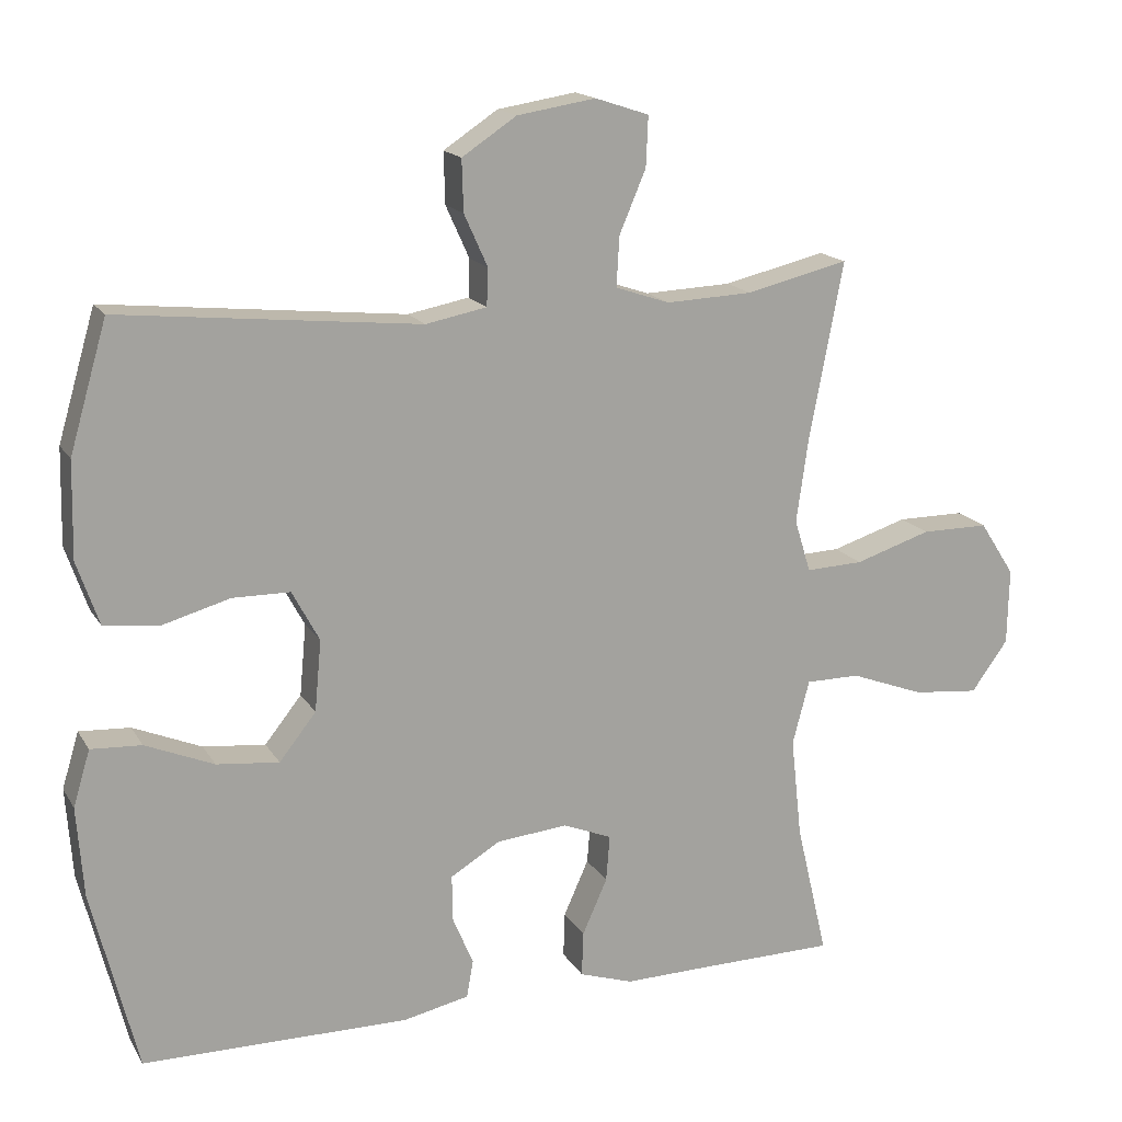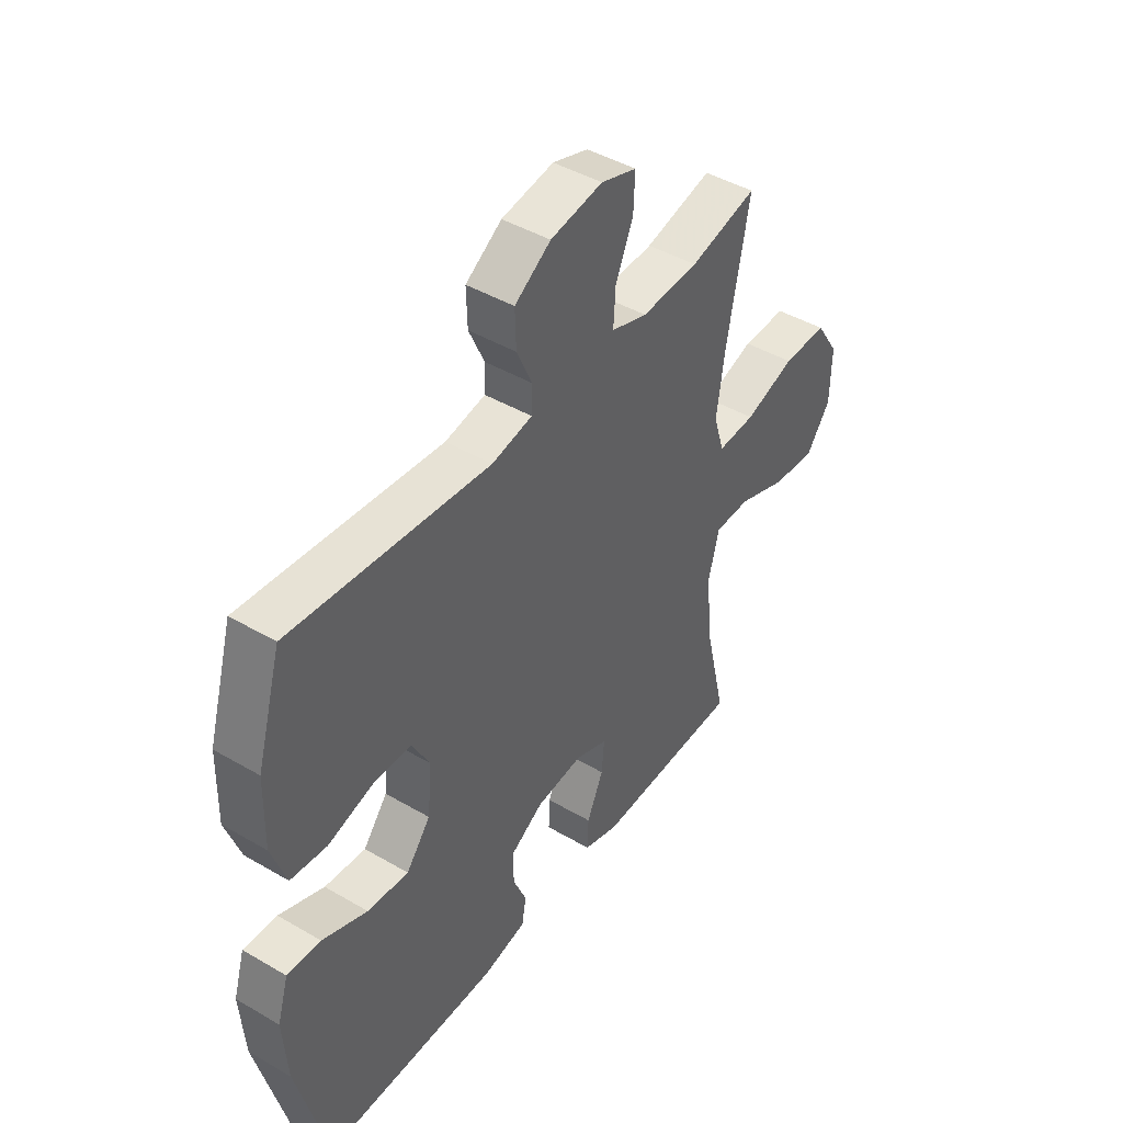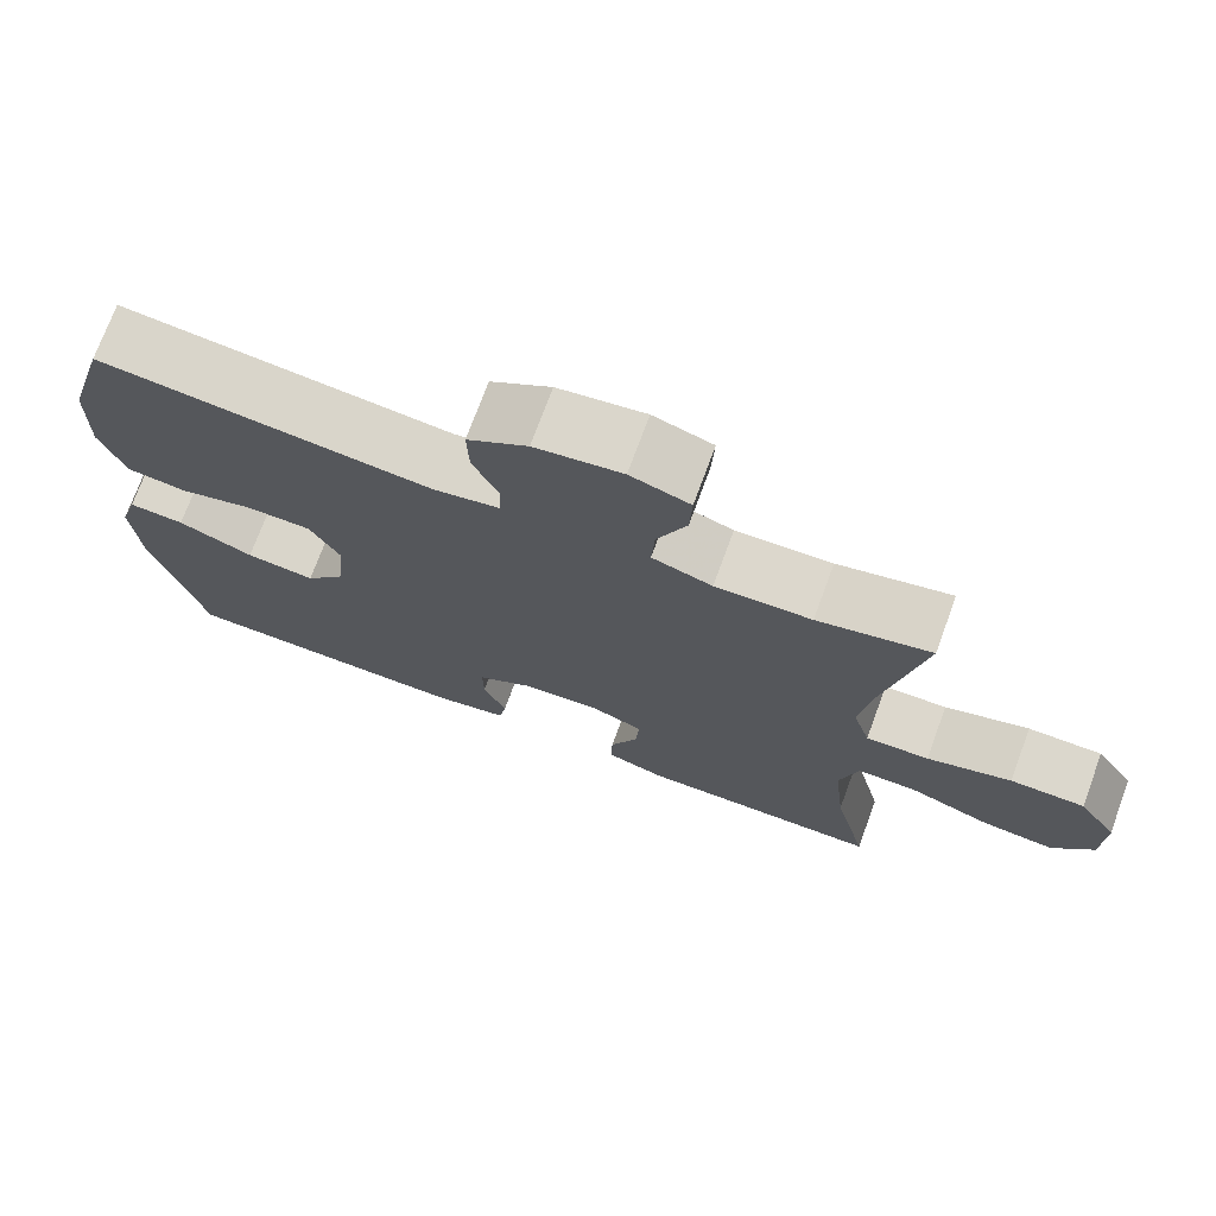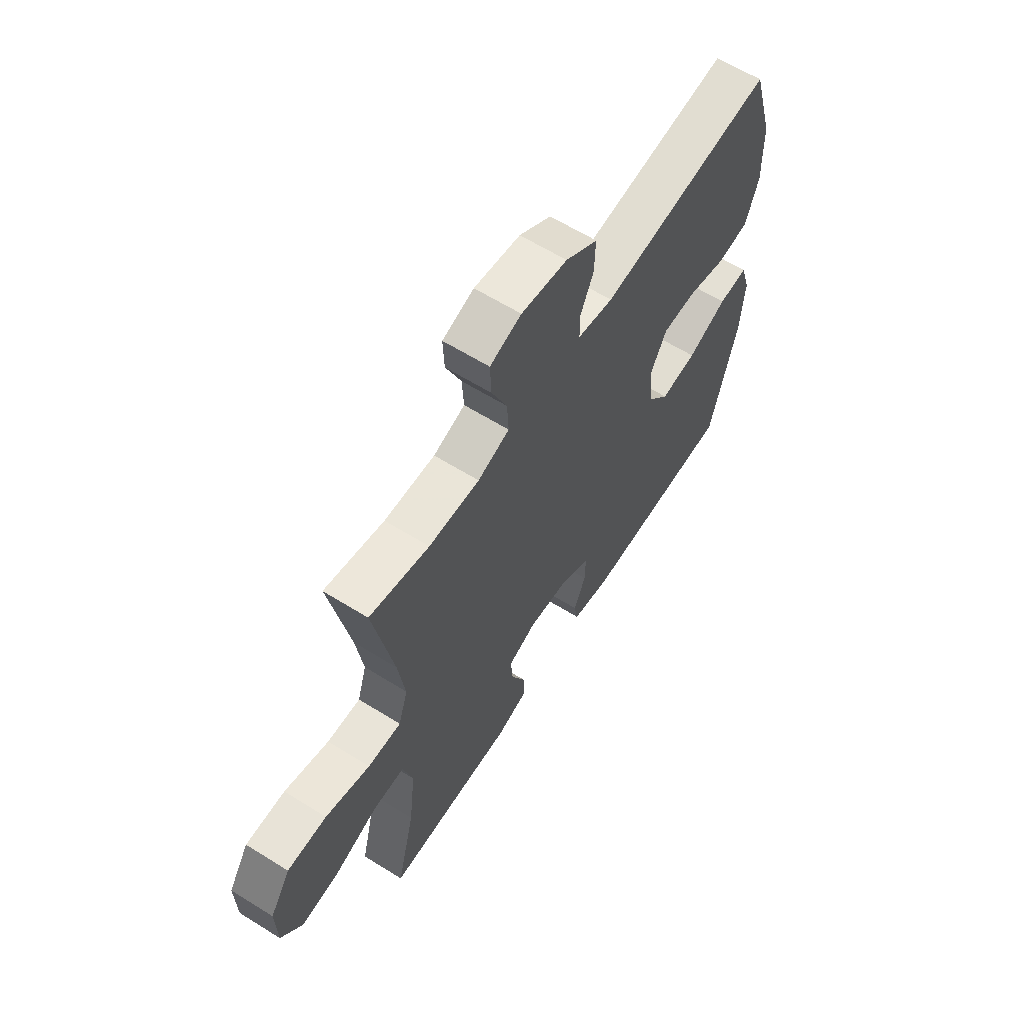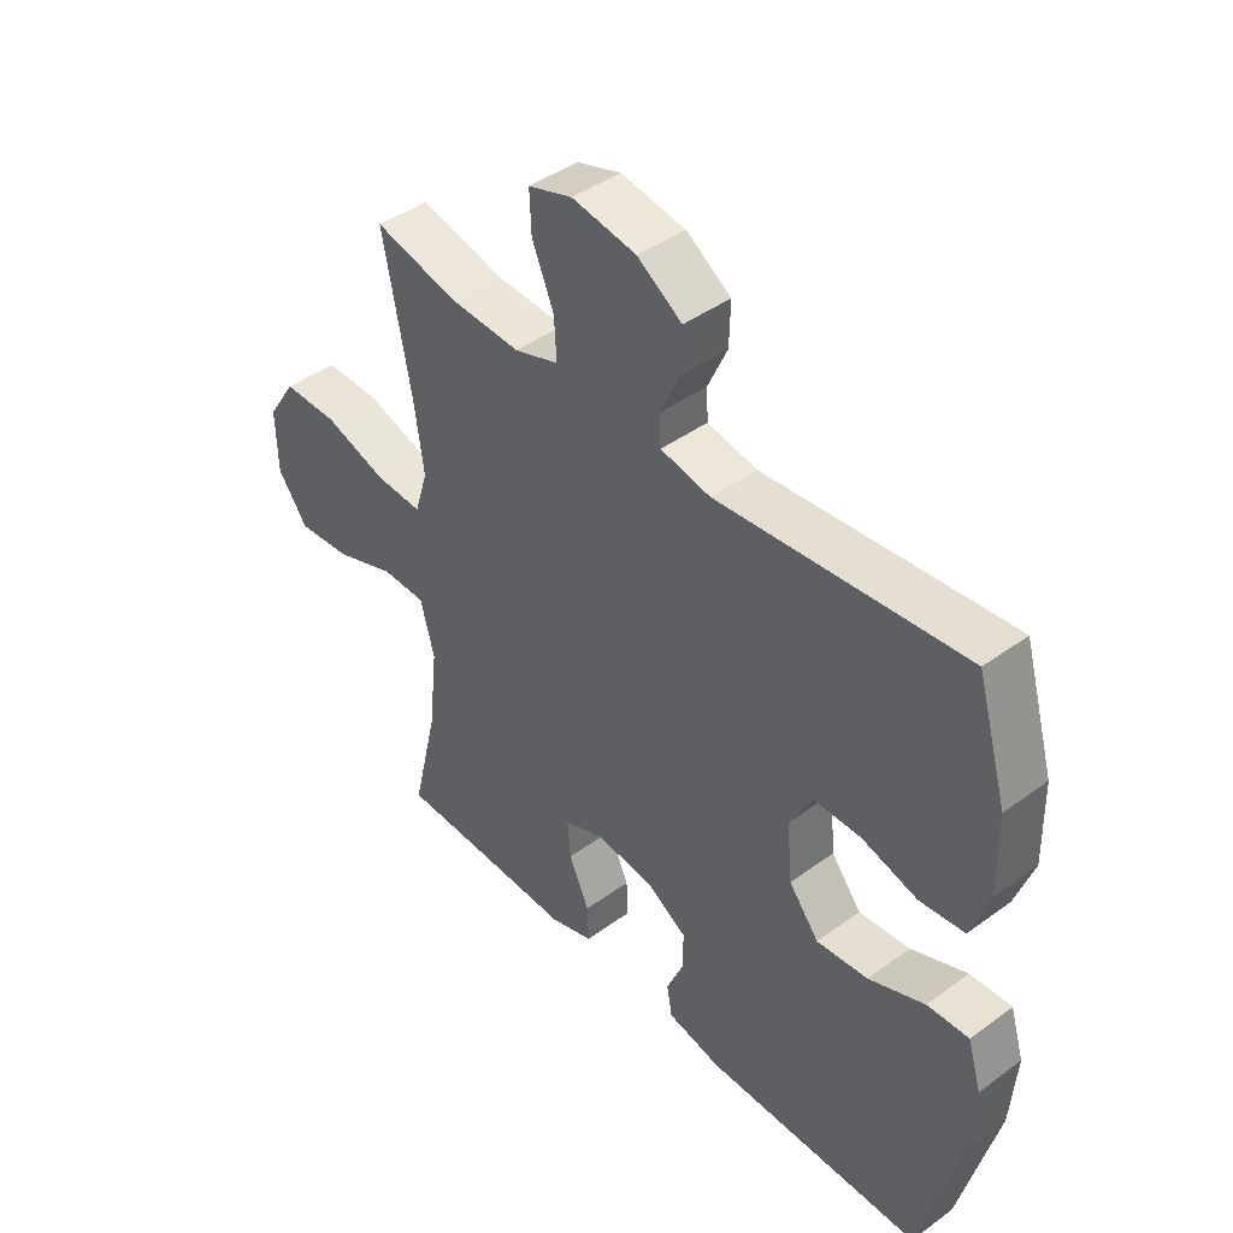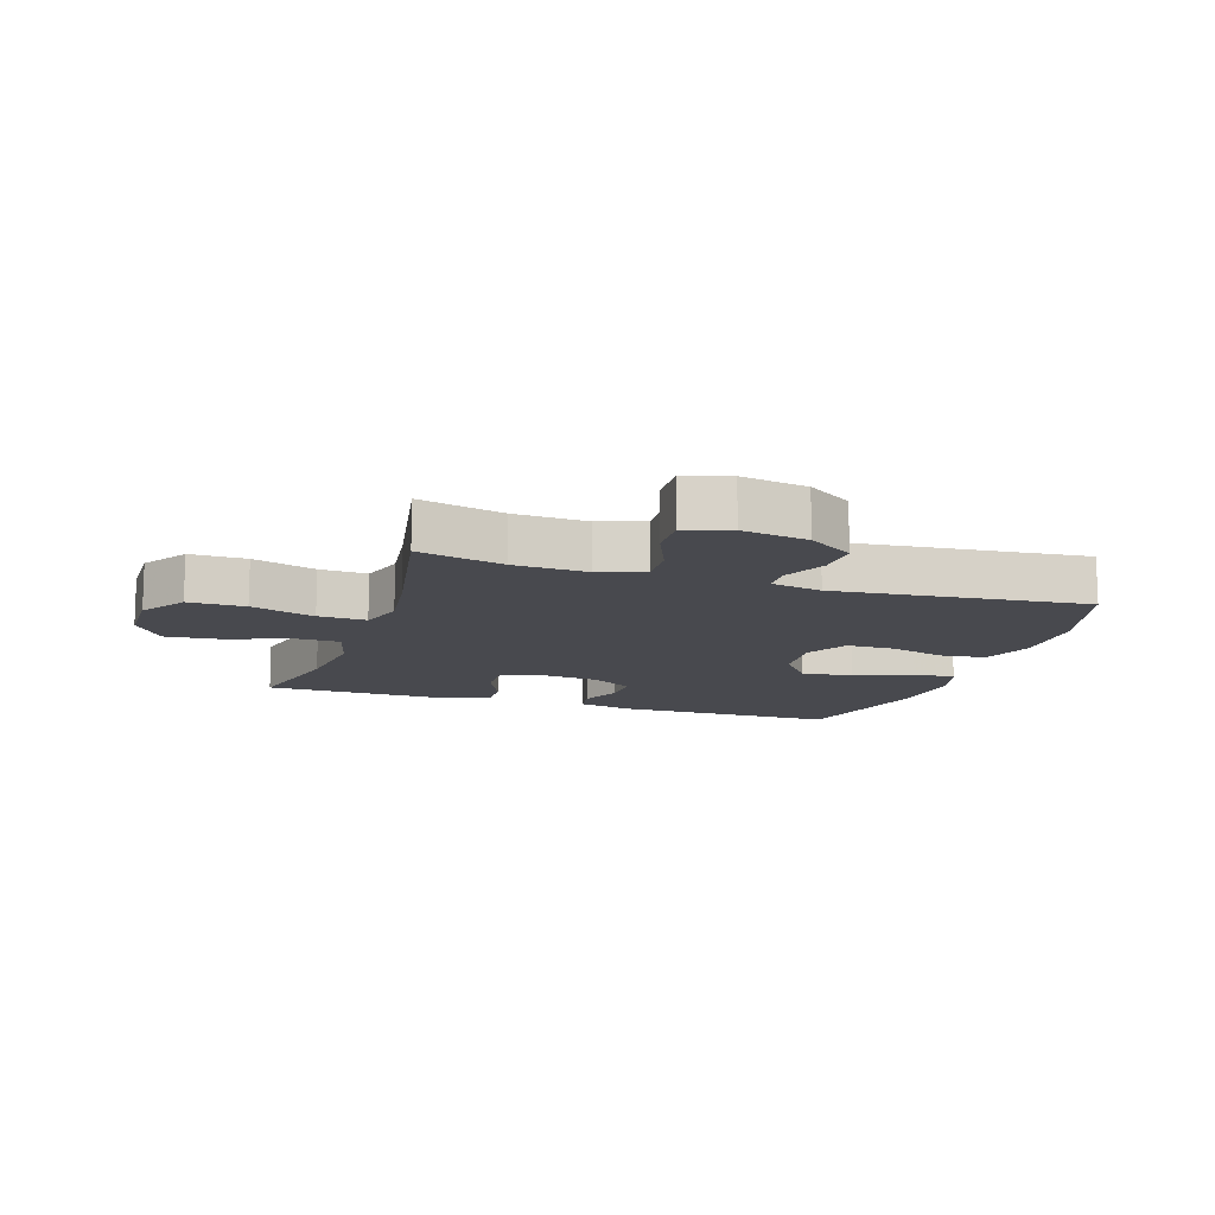
<metadata>
{"format":"obj","ext":"obj","renderer":"f3d","projection":"perspective","resolution":1024,"background":"white","views":[{"elev":16.5,"azim":158.5,"up":"+Z"},{"elev":44.4,"azim":124.3,"up":"+Z"},{"elev":73.1,"azim":-159.8,"up":"+Z"},{"elev":62.4,"azim":-57.7,"up":"+Z"},{"elev":43.4,"azim":49.3,"up":"+Z"},{"elev":-12.6,"azim":-18.3,"up":"+Y"}]}
</metadata>
<code>
v -0.5 0.07 0.5
v -0.361 0.07 0.467
v -0.243 0.07 0.462
v -0.169 0.07 0.487
v -0.173 0.07 0.555
v -0.209 0.07 0.64
v -0.212 0.07 0.708
v -0.139 0.07 0.732
v -0.032 0.07 0.715
v 0.042 0.07 0.666
v 0.04 0.07 0.596
v 0.008 0.07 0.525
v 0.01 0.07 0.474
v 0.093 0.07 0.458
v 0.5 0.07 0.5
v 0.551 0.07 0.325
v 0.554 0.07 0.195
v 0.524 0.07 0.108
v 0.45 0.07 0.099
v 0.357 0.07 0.125
v 0.279 0.07 0.124
v 0.242 0.07 0.055
v 0.251 0.07 -0.042
v 0.301 0.07 -0.105
v 0.386 0.07 -0.096
v 0.479 0.07 -0.057
v 0.548 0.07 -0.053
v 0.571 0.07 -0.129
v 0.562 0.07 -0.252
v 0.5 0.07 -0.5
v 0.137 0.07 -0.503
v 0.047 0.07 -0.484
v 0.038 0.07 -0.433
v 0.066 0.07 -0.366
v 0.067 0.07 -0.303
v -0.001 0.07 -0.262
v -0.098 0.07 -0.253
v -0.164 0.07 -0.28
v -0.159 0.07 -0.343
v -0.125 0.07 -0.419
v -0.123 0.07 -0.48
v -0.196 0.07 -0.504
v -0.312 0.07 -0.502
v -0.5 0.07 -0.5
v -0.457 0.07 -0.317
v -0.442 0.07 -0.18
v -0.465 0.07 -0.092
v -0.539 0.07 -0.092
v -0.64 0.07 -0.13
v -0.73 0.07 -0.139
v -0.78 0.07 -0.07
v -0.782 0.07 0.034
v -0.734 0.07 0.108
v -0.642 0.07 0.108
v -0.538 0.07 0.075
v -0.46 0.07 0.072
v -0.438 0.07 0.144
v -0.454 0.07 0.258
v -0.5 0 0.5
v -0.361 0 0.467
v -0.243 0 0.462
v -0.169 0 0.487
v -0.173 0 0.555
v -0.209 0 0.64
v -0.212 0 0.708
v -0.139 0 0.732
v -0.032 0 0.715
v 0.042 0 0.666
v 0.04 0 0.596
v 0.008 0 0.525
v 0.01 0 0.474
v 0.093 0 0.458
v 0.5 0 0.5
v 0.551 0 0.325
v 0.554 0 0.195
v 0.524 0 0.108
v 0.45 0 0.099
v 0.357 0 0.125
v 0.279 0 0.124
v 0.242 0 0.055
v 0.251 0 -0.042
v 0.301 0 -0.105
v 0.386 0 -0.096
v 0.479 0 -0.057
v 0.548 0 -0.053
v 0.571 0 -0.129
v 0.562 0 -0.252
v 0.5 0 -0.5
v 0.137 0 -0.503
v 0.047 0 -0.484
v 0.038 0 -0.433
v 0.066 0 -0.366
v 0.067 0 -0.303
v -0.001 0 -0.262
v -0.098 0 -0.253
v -0.164 0 -0.28
v -0.159 0 -0.343
v -0.125 0 -0.419
v -0.123 0 -0.48
v -0.196 0 -0.504
v -0.312 0 -0.502
v -0.5 0 -0.5
v -0.457 0 -0.317
v -0.442 0 -0.18
v -0.465 0 -0.092
v -0.539 0 -0.092
v -0.64 0 -0.13
v -0.73 0 -0.139
v -0.78 0 -0.07
v -0.782 0 0.034
v -0.734 0 0.108
v -0.642 0 0.108
v -0.538 0 0.075
v -0.46 0 0.072
v -0.438 0 0.144
v -0.454 0 0.258
f 52 53 54 55
f 52 55 56
f 51 52 56
f 48 49 50 51
f 47 48 51 56
f 46 47 56 57
f 43 44 45
f 43 45 46
f 42 43 46 57
f 39 40 41 42
f 38 39 42 57
f 31 32 33 34
f 31 34 35
f 30 31 35
f 29 30 35 36
f 25 26 27 28
f 24 25 28 29
f 17 18 19 20
f 17 20 21
f 14 15 16 17
f 13 14 17 21
f 9 10 11 12
f 9 12 13
f 8 9 13
f 5 6 7 8
f 4 5 8 13
f 3 4 13 21
f 58 1 2
f 37 38 57 58
f 24 29 36 37
f 23 24 37 58
f 22 23 58 2
f 2 3 21 22
f 113 112 111 110
f 114 113 110
f 114 110 109
f 109 108 107 106
f 114 109 106 105
f 115 114 105 104
f 103 102 101
f 104 103 101
f 115 104 101 100
f 100 99 98 97
f 115 100 97 96
f 92 91 90 89
f 93 92 89
f 93 89 88
f 94 93 88 87
f 86 85 84 83
f 87 86 83 82
f 78 77 76 75
f 79 78 75
f 75 74 73 72
f 79 75 72 71
f 70 69 68 67
f 71 70 67
f 71 67 66
f 66 65 64 63
f 71 66 63 62
f 79 71 62 61
f 60 59 116
f 116 115 96 95
f 95 94 87 82
f 116 95 82 81
f 60 116 81 80
f 80 79 61 60
f 1 59 60 2
f 2 60 61 3
f 3 61 62 4
f 4 62 63 5
f 5 63 64 6
f 6 64 65 7
f 7 65 66 8
f 8 66 67 9
f 9 67 68 10
f 10 68 69 11
f 11 69 70 12
f 12 70 71 13
f 13 71 72 14
f 14 72 73 15
f 15 73 74 16
f 16 74 75 17
f 17 75 76 18
f 18 76 77 19
f 19 77 78 20
f 20 78 79 21
f 21 79 80 22
f 22 80 81 23
f 23 81 82 24
f 24 82 83 25
f 25 83 84 26
f 26 84 85 27
f 27 85 86 28
f 28 86 87 29
f 29 87 88 30
f 30 88 89 31
f 31 89 90 32
f 32 90 91 33
f 33 91 92 34
f 34 92 93 35
f 35 93 94 36
f 36 94 95 37
f 37 95 96 38
f 38 96 97 39
f 39 97 98 40
f 40 98 99 41
f 41 99 100 42
f 42 100 101 43
f 43 101 102 44
f 44 102 103 45
f 45 103 104 46
f 46 104 105 47
f 47 105 106 48
f 48 106 107 49
f 49 107 108 50
f 50 108 109 51
f 51 109 110 52
f 52 110 111 53
f 53 111 112 54
f 54 112 113 55
f 55 113 114 56
f 56 114 115 57
f 57 115 116 58
f 58 116 59 1

</code>
